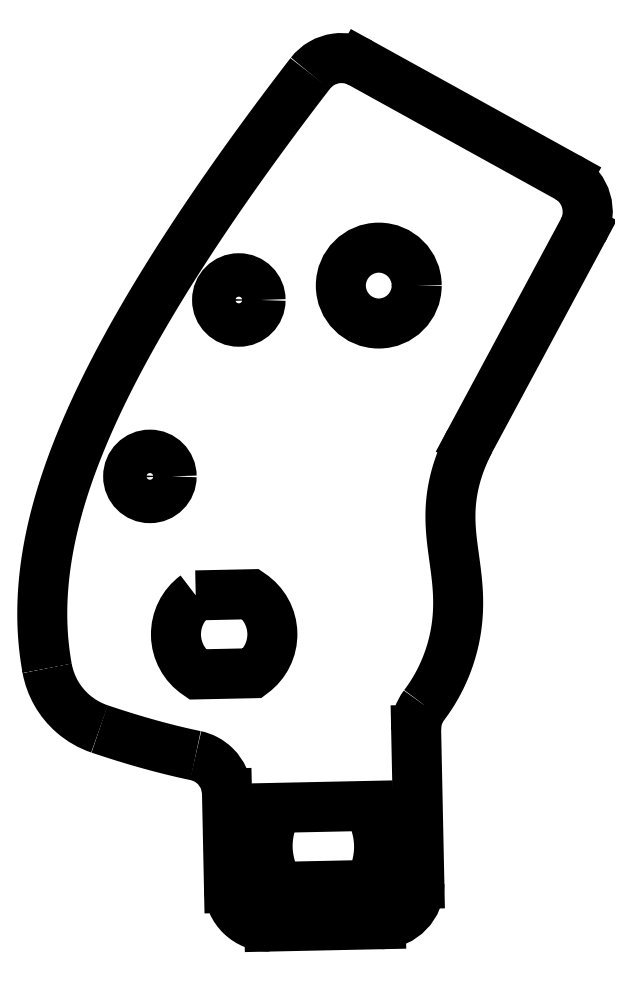
<metadata>
{"format":"dxf","ext":"dxf","renderer":"ezdxf+matplotlib","layout":"modelspace","background":"white","min_lineweight":24,"dpi":150}
</metadata>
<code>
0
SECTION
2
ENTITIES
0
SPLINE
8
0
70
0
71
3
72
12
73
8
74
0
42
1e-09
43
1e-10
44
1e-10
40
0
40
0
40
0
40
0
40
0.3906
40
0.3906
40
0.7285
40
0.7285
40
1.066
40
1.066
40
1.066
40
1.066
10
-6.373
20
-31.95
30
0
10
-7.606
20
-31.54
30
0
10
-8.746
20
-30.88
30
0
10
-10.58
20
-29.29
30
0
10
-11.3
20
-28.41
30
0
10
-12.41
20
-26.45
30
0
10
-12.8
20
-25.39
30
0
10
-13.01
20
-24.28
30
0
0
SPLINE
8
0
70
4
71
5
72
14
73
8
74
0
42
1e-09
43
1e-10
44
1e-10
40
-0.9582
40
-0.9582
40
-0.9582
40
-0.9582
40
-0.9582
40
-0.9582
40
-0.92
40
-0.88
40
-0.8498
40
-0.8498
40
-0.8498
40
-0.8498
40
-0.8498
40
-0.8498
41
1
41
1
41
1
41
1
41
1
41
1
41
1
41
1
10
-6.373
20
-31.95
30
0
10
-5.471
20
-32.26
30
0
10
-3.642
20
-32.86
30
0
10
-1.152
20
-33.62
30
0
10
1.275
20
-34.29
30
0
10
3.635
20
-34.87
30
0
10
5.136
20
-35.2
30
0
10
5.777
20
-35.33
30
0
0
SPLINE
8
0
70
0
71
3
72
14
73
10
74
0
42
1e-09
43
1e-10
44
1e-10
40
0
40
0
40
0
40
0
40
0.1953
40
0.1953
40
0.3906
40
0.3906
40
0.5321
40
0.5321
40
0.6736
40
0.6736
40
0.6736
40
0.6736
10
9.754
20
-40.12
30
0
10
9.741
20
-39.47
30
0
10
9.6
20
-38.83
30
0
10
9.08
20
-37.63
30
0
10
8.706
20
-37.09
30
0
10
7.901
20
-36.31
30
0
10
7.518
20
-36.03
30
0
10
6.685
20
-35.59
30
0
10
6.239
20
-35.43
30
0
10
5.777
20
-35.33
30
0
0
LINE
8
0
10
9.754
20
-40.12
30
0
11
10.01
21
-52.07
31
0
0
ARC
8
0
10
15.01
20
-51.97
30
0
40
5
210
0
220
0
230
1
50
181.2
51
271.2
0
LINE
8
0
10
15.11
20
-56.96
30
0
11
29.21
21
-56.67
31
0
0
ARC
8
0
10
29.1
20
-51.67
30
0
40
5
210
0
220
0
230
1
50
-88.79
51
1.207
0
LINE
8
0
10
34.1
20
-51.56
30
0
11
33.69
21
-32.07
31
0
0
SPLINE
8
0
70
0
71
3
72
10
73
6
74
0
42
1e-09
43
1e-10
44
1e-10
40
0
40
0
40
0
40
0
40
0.168
40
0.168
40
0.3359
40
0.3359
40
0.3359
40
0.3359
10
34.71
20
-28.94
30
0
10
34.37
20
-29.39
30
0
10
34.11
20
-29.88
30
0
10
33.76
20
-30.95
30
0
10
33.68
20
-31.51
30
0
10
33.69
20
-32.07
30
0
0
SPLINE
8
0
70
4
71
5
72
24
73
18
74
0
42
1e-09
43
1e-10
44
1e-10
40
-0.493
40
-0.493
40
-0.493
40
-0.493
40
-0.493
40
-0.493
40
-0.48
40
-0.44
40
-0.4
40
-0.36
40
-0.32
40
-0.28
40
-0.24
40
-0.2
40
-0.16
40
-0.12
40
-0.08
40
-0.04
40
0
40
0
40
0
40
0
40
0
40
0
41
1
41
1
41
1
41
1
41
1
41
1
41
1
41
1
41
1
41
1
41
1
41
1
41
1
41
1
41
1
41
1
41
1
41
1
10
34.71
20
-28.94
30
0
10
34.83
20
-28.77
30
0
10
35.34
20
-28.09
30
0
10
36.17
20
-26.83
30
0
10
37.19
20
-24.93
30
0
10
38.19
20
-22.35
30
0
10
38.87
20
-19.34
30
0
10
39.09
20
-16.41
30
0
10
38.96
20
-13.63
30
0
10
38.61
20
-10.99
30
0
10
38.22
20
-8.445
30
0
10
37.98
20
-5.941
30
0
10
38.01
20
-3.427
30
0
10
38.4
20
-0.8724
30
0
10
39.02
20
1.215
30
0
10
39.67
20
2.807
30
0
10
40.18
20
3.88
30
0
10
40.46
20
4.419
30
0
0
LINE
8
0
10
40.46
20
4.419
30
0
11
54.81
21
31.12
31
0
0
ARC
8
0
10
50.4
20
33.49
30
0
40
5
210
-0
220
0
230
1
50
-28.25
51
61.08
0
LINE
8
0
10
52.82
20
37.86
30
0
11
26.67
21
52.32
31
0
0
SPLINE
8
0
70
0
71
3
72
14
73
10
74
0
42
1e-09
43
1e-10
44
1e-10
40
0
40
0
40
0
40
0
40
0.1953
40
0.1953
40
0.3906
40
0.3906
40
0.5509
40
0.5509
40
0.7112
40
0.7112
40
0.7112
40
0.7112
10
20.29
20
50.99
30
0
10
20.69
20
51.51
30
0
10
21.18
20
51.94
30
0
10
22.31
20
52.59
30
0
10
22.93
20
52.81
30
0
10
24.1
20
52.97
30
0
10
24.64
20
52.95
30
0
10
25.69
20
52.76
30
0
10
26.2
20
52.57
30
0
10
26.67
20
52.32
30
0
0
SPLINE
8
0
70
4
71
5
72
21
73
15
74
0
42
1e-09
43
1e-10
44
1e-10
40
0.03213
40
0.03213
40
0.03213
40
0.03213
40
0.03213
40
0.03213
40
0.1
40
0.2
40
0.3
40
0.4
40
0.5
40
0.6
40
0.7
40
0.8
40
0.9
40
0.9055
40
0.9055
40
0.9055
40
0.9055
40
0.9055
40
0.9055
41
1
41
1
41
1
41
1
41
1
41
1
41
1
41
1
41
1
41
1
41
1
41
1
41
1
41
1
41
1
10
20.29
20
50.99
30
0
10
19.19
20
49.57
30
0
10
16.52
20
46.07
30
0
10
12.43
20
40.55
30
0
10
7.212
20
33.16
30
0
10
1.306
20
24.07
30
0
10
-4.057
20
14.77
30
0
10
-8.351
20
5.942
30
0
10
-11.46
20
-2.369
30
0
10
-13.31
20
-10.13
30
0
10
-13.8
20
-15.98
30
0
10
-13.62
20
-20.15
30
0
10
-13.26
20
-22.85
30
0
10
-13.02
20
-24.21
30
0
10
-13.01
20
-24.28
30
0
0
LWPOLYLINE
8
0
90
4
70
1
43
0
10
5.799
20
-15.06
42
0.5211
10
6.01
20
-25.05
10
13
20
-24.91
42
0.5211
10
12.79
20
-14.91
0
CIRCLE
8
0
10
11.25
20
22.32
30
0
40
2.75
210
0
220
0
230
1
0
SPLINE
8
0
70
4
71
5
72
21
73
15
74
0
42
1e-09
43
1e-10
44
1e-10
40
-1
40
-1
40
-1
40
-1
40
-1
40
-1
40
-0.9
40
-0.8
40
-0.7
40
-0.6
40
-0.5
40
-0.4
40
-0.3
40
-0.2
40
-0.1
40
0
40
0
40
0
40
0
40
0
40
0
41
1
41
1
41
1
41
1
41
1
41
1
41
1
41
1
41
1
41
1
41
1
41
1
41
1
41
1
41
1
10
16.25
20
-51.94
30
0
10
16.16
20
-51.74
30
0
10
15.97
20
-51.35
30
0
10
15.71
20
-50.75
30
0
10
15.41
20
-49.96
30
0
10
15.13
20
-48.96
30
0
10
14.95
20
-47.97
30
0
10
14.87
20
-46.97
30
0
10
14.91
20
-45.97
30
0
10
15.05
20
-44.96
30
0
10
15.28
20
-43.96
30
0
10
15.55
20
-43.15
30
0
10
15.78
20
-42.55
30
0
10
15.95
20
-42.14
30
0
10
16.04
20
-41.94
30
0
0
LINE
8
0
10
16.04
20
-41.94
30
0
11
27.64
21
-41.7
31
0
0
SPLINE
8
0
70
4
71
5
72
21
73
15
74
0
42
1e-09
43
1e-10
44
1e-10
40
0
40
0
40
0
40
0
40
0
40
0
40
0.1
40
0.2
40
0.3
40
0.4
40
0.5
40
0.6
40
0.7
40
0.8
40
0.9
40
1
40
1
40
1
40
1
40
1
40
1
41
1
41
1
41
1
41
1
41
1
41
1
41
1
41
1
41
1
41
1
41
1
41
1
41
1
41
1
41
1
10
27.64
20
-41.7
30
0
10
27.74
20
-41.89
30
0
10
27.93
20
-42.29
30
0
10
28.19
20
-42.89
30
0
10
28.49
20
-43.68
30
0
10
28.77
20
-44.67
30
0
10
28.95
20
-45.67
30
0
10
29.02
20
-46.67
30
0
10
28.99
20
-47.67
30
0
10
28.85
20
-48.67
30
0
10
28.61
20
-49.68
30
0
10
28.35
20
-50.48
30
0
10
28.12
20
-51.09
30
0
10
27.94
20
-51.49
30
0
10
27.85
20
-51.69
30
0
0
LINE
8
0
10
27.85
20
-51.69
30
0
11
16.25
21
-51.94
31
0
0
CIRCLE
8
0
10
0
20
0
30
0
40
2.75
210
0
220
0
230
1
0
CIRCLE
8
0
10
28.96
20
24.15
30
0
40
4.8
210
0
220
0
230
1
0
ENDSEC
0
EOF

</code>
